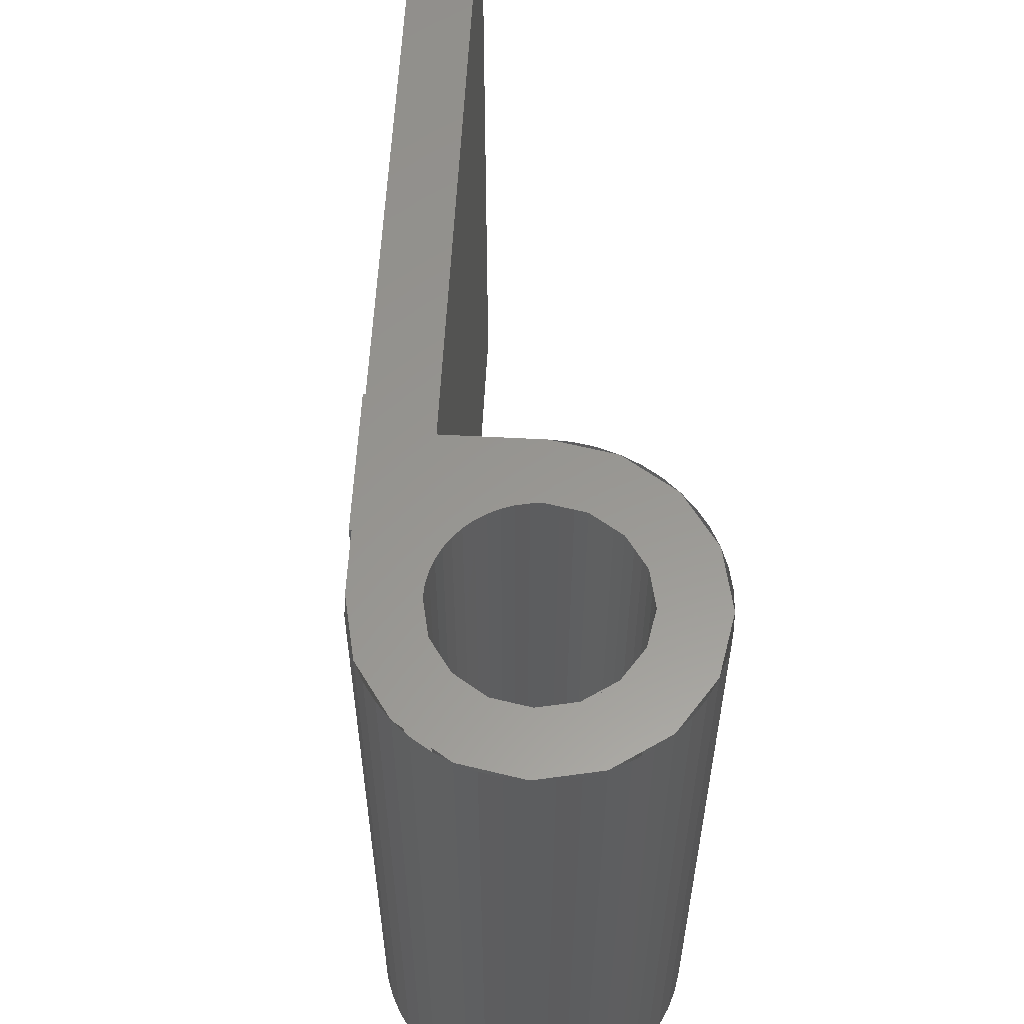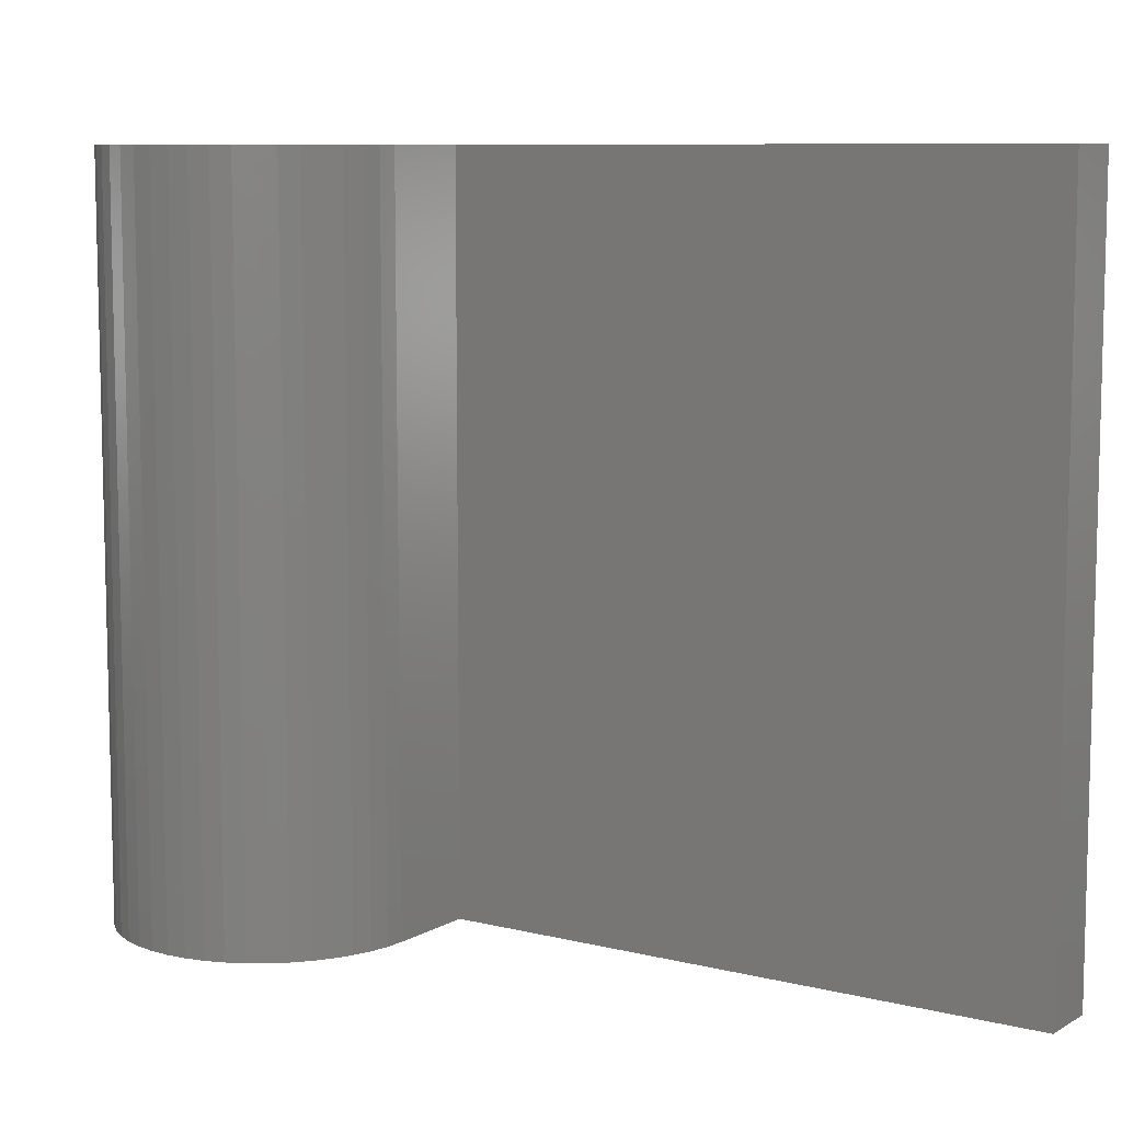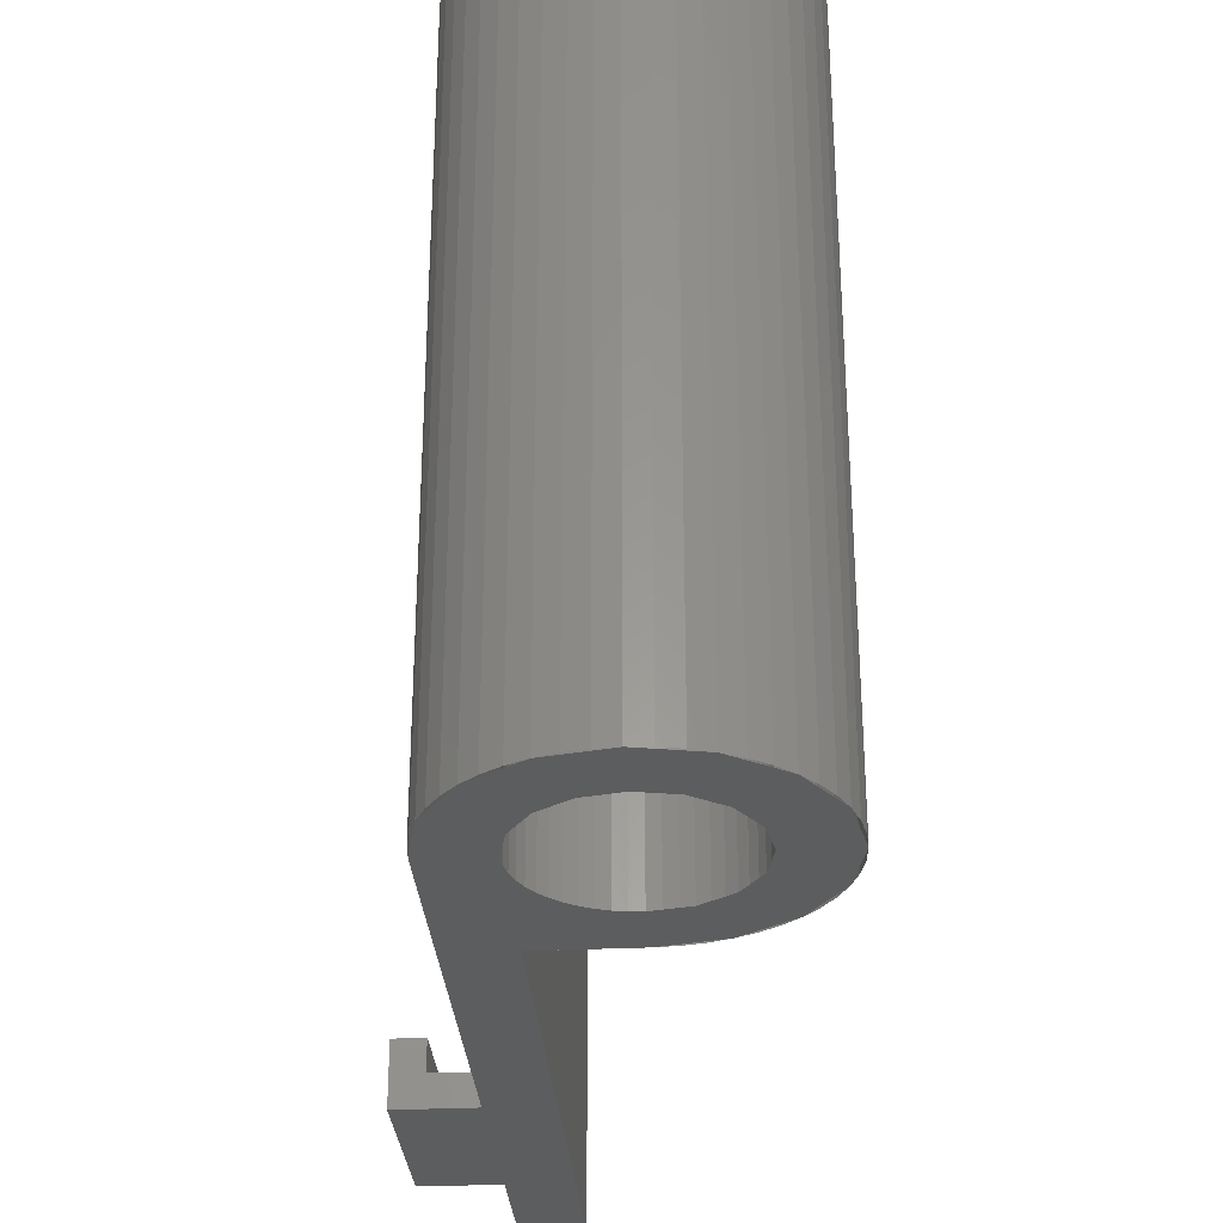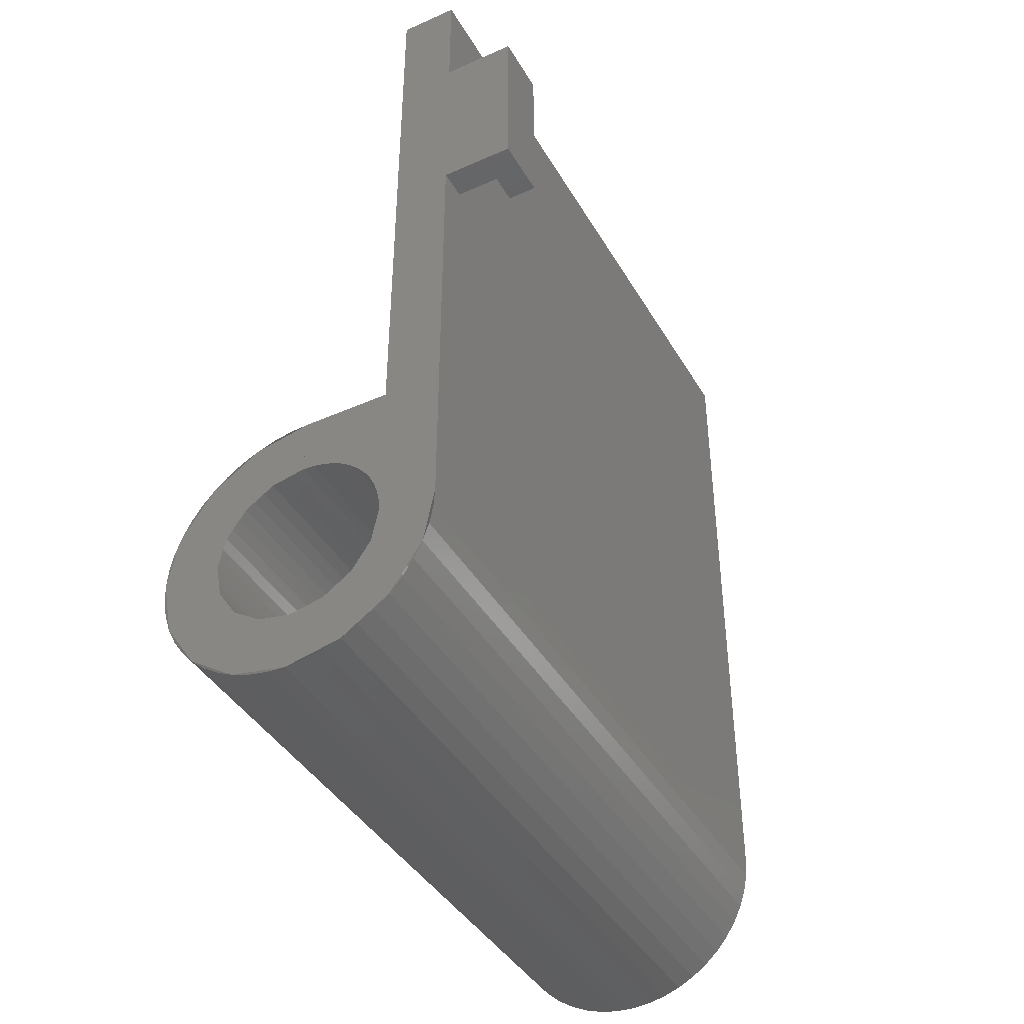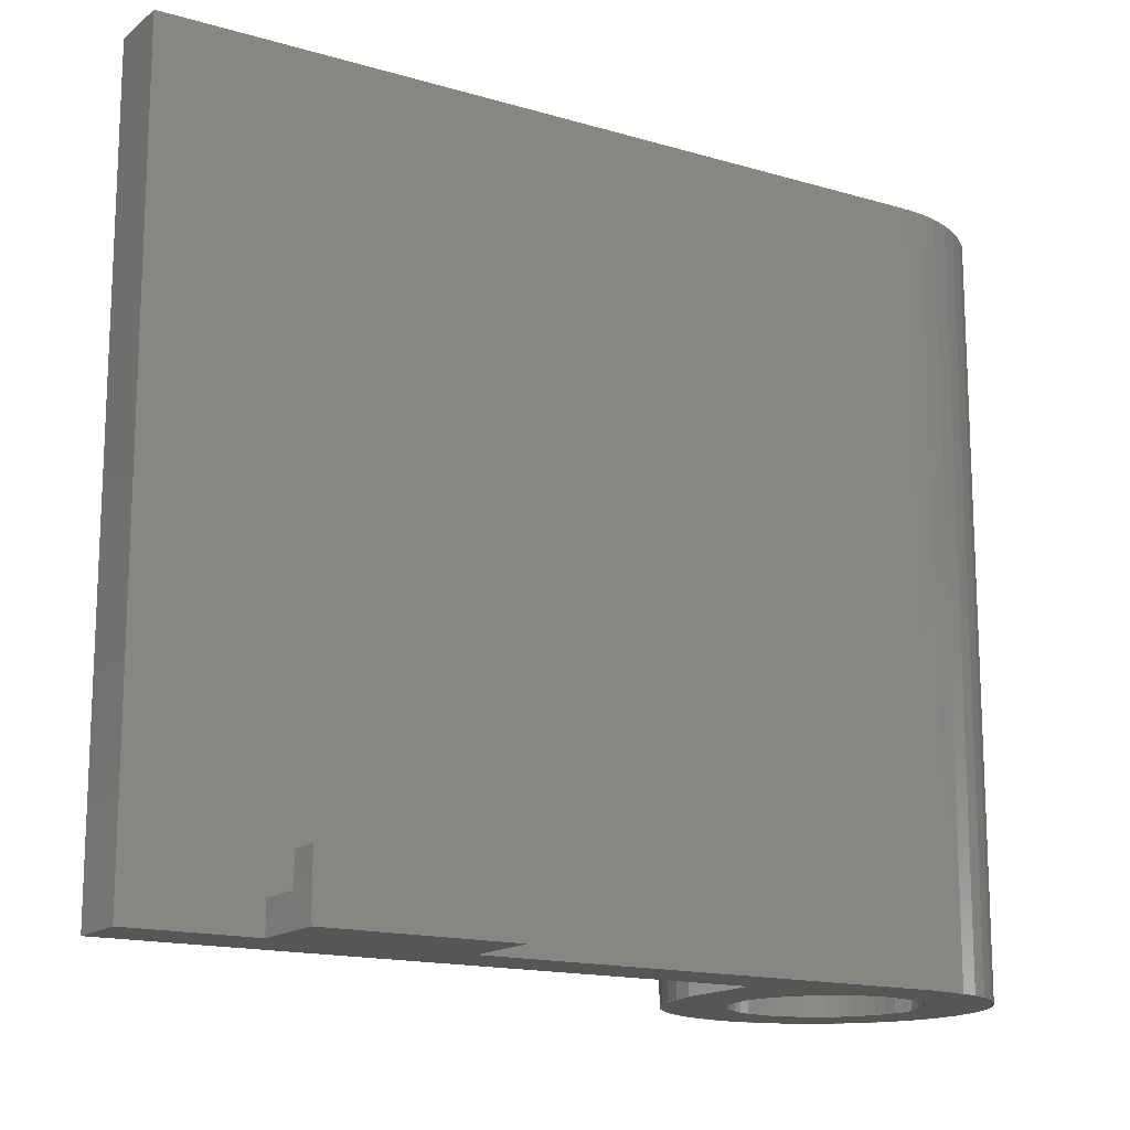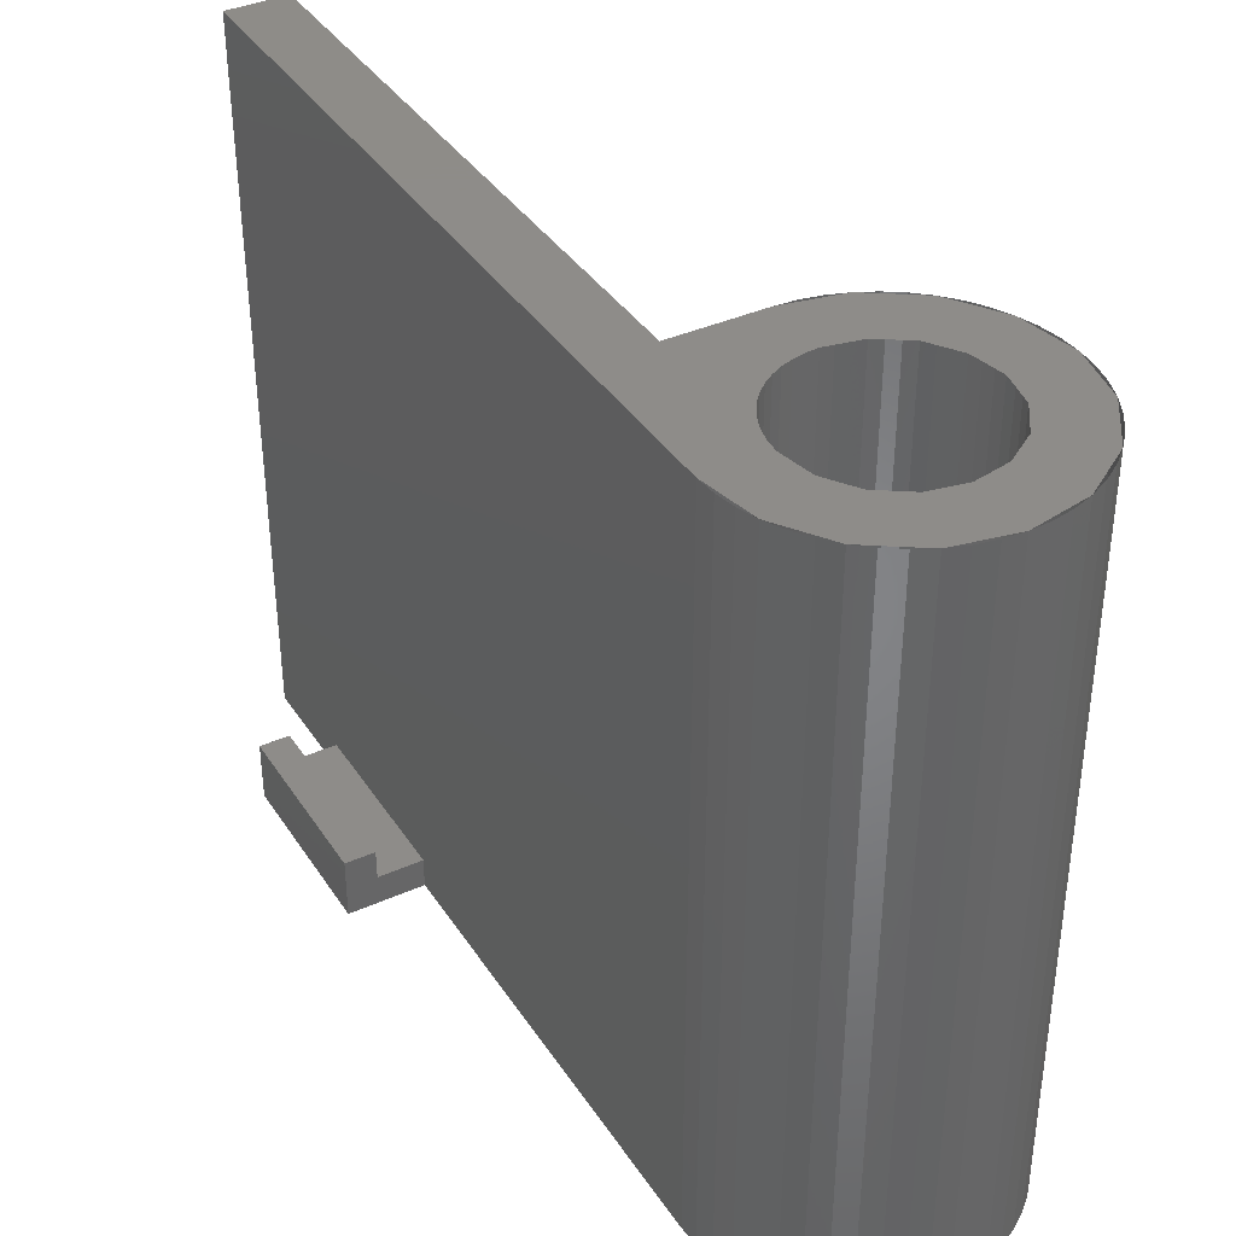
<metadata>
{"format":"stl","ext":"stl","renderer":"f3d","projection":"perspective","resolution":1024,"background":"white","views":[{"elev":58.6,"azim":-176.9,"up":"+Y"},{"elev":8.6,"azim":-56.1,"up":"+Y"},{"elev":-30.4,"azim":-176.1,"up":"+Y"},{"elev":-41.5,"azim":28.1,"up":"+Z"},{"elev":-15.5,"azim":58.1,"up":"+Y"},{"elev":38.0,"azim":150.5,"up":"+Y"}]}
</metadata>
<code>
# stl→obj: 216 verts, 332 faces
v 2.379 9.6 0.3132
v 2.4 28.8 0
v 2.4 9.6 0
v 2.379 28.8 0.3132
v 2.318 9.6 0.6211
v 2.318 28.8 0.6211
v 2.217 9.6 0.9185
v 2.217 28.8 0.9185
v 2.078 9.6 1.2
v 2.078 28.8 1.2
v 1.904 9.6 1.461
v 1.904 28.8 1.461
v 1.697 9.6 1.697
v 1.697 28.8 1.697
v 1.461 9.6 1.904
v 1.461 28.8 1.904
v 1.2 9.6 2.078
v 1.2 28.8 2.078
v 0.9185 9.6 2.217
v 0.9185 28.8 2.217
v 0.6211 9.6 2.318
v 0.6211 28.8 2.318
v 0.3132 9.6 2.379
v 0.3132 28.8 2.379
v 0 9.6 2.4
v 0 28.8 2.4
v -0.3132 9.6 2.379
v -0.3132 28.8 2.379
v -0.6211 9.6 2.318
v -0.6211 28.8 2.318
v -0.9185 9.6 2.217
v -0.9185 28.8 2.217
v -1.2 9.6 2.078
v -1.2 28.8 2.078
v -1.461 9.6 1.904
v -1.461 28.8 1.904
v -1.697 9.6 1.697
v -1.697 28.8 1.697
v -1.904 9.6 1.461
v -1.904 28.8 1.461
v -2.078 9.6 1.2
v -2.078 28.8 1.2
v -2.217 9.6 0.9185
v -2.217 28.8 0.9185
v -2.318 9.6 0.6211
v -2.318 28.8 0.6211
v -2.379 9.6 0.3132
v -2.379 28.8 0.3132
v -2.4 9.6 0
v -2.4 28.8 0
v -2.379 9.6 -0.3132
v -2.379 28.8 -0.3132
v -2.318 9.6 -0.6211
v -2.318 28.8 -0.6211
v -2.217 9.6 -0.9185
v -2.217 28.8 -0.9185
v -2.078 9.6 -1.2
v -2.078 28.8 -1.2
v -1.904 9.6 -1.461
v -1.904 28.8 -1.461
v -1.697 9.6 -1.697
v -1.697 28.8 -1.697
v -1.461 9.6 -1.904
v -1.461 28.8 -1.904
v -1.2 9.6 -2.078
v -1.2 28.8 -2.078
v -0.9185 9.6 -2.217
v -0.9185 28.8 -2.217
v -0.6211 9.6 -2.318
v -0.6211 28.8 -2.318
v -0.3132 9.6 -2.379
v -0.3132 28.8 -2.379
v 0 9.6 -2.4
v 0 28.8 -2.4
v 0.3132 9.6 -2.379
v 0.3132 28.8 -2.379
v 0.6211 9.6 -2.318
v 0.6211 28.8 -2.318
v 0.9185 9.6 -2.217
v 0.9185 28.8 -2.217
v 1.2 9.6 -2.078
v 1.2 28.8 -2.078
v 1.461 9.6 -1.904
v 1.461 28.8 -1.904
v 1.697 9.6 -1.697
v 1.697 28.8 -1.697
v 1.904 9.6 -1.461
v 1.904 28.8 -1.461
v 2.078 9.6 -1.2
v 2.078 28.8 -1.2
v 2.217 9.6 -0.9185
v 2.217 28.8 -0.9185
v 2.318 9.6 -0.6211
v 2.318 28.8 -0.6211
v 2.379 9.6 -0.3132
v 2.379 28.8 -0.3132
v 3.966 9.6 -0.522
v 4 28.8 0
v 4 9.6 0
v 3.966 28.8 -0.522
v 3.864 9.6 -1.035
v 3.864 28.8 -1.035
v 3.696 9.6 -1.531
v 3.696 28.8 -1.531
v 3.464 9.6 -2
v 3.464 28.8 -2
v 3.174 9.6 -2.435
v 3.174 28.8 -2.435
v 2.828 9.6 -2.828
v 2.828 28.8 -2.828
v 2.435 9.6 -3.174
v 2.435 28.8 -3.174
v 2 9.6 -3.464
v 2 28.8 -3.464
v 1.531 9.6 -3.696
v 1.531 28.8 -3.696
v 1.035 9.6 -3.864
v 1.035 28.8 -3.864
v 0.522 9.6 -3.966
v 0.522 28.8 -3.966
v 0 9.6 -4
v 0 28.8 -4
v -0.522 9.6 -3.966
v -0.522 28.8 -3.966
v -1.035 9.6 -3.864
v -1.035 28.8 -3.864
v -1.531 9.6 -3.696
v -1.531 28.8 -3.696
v -2 9.6 -3.464
v -2 28.8 -3.464
v -2.435 9.6 -3.174
v -2.435 28.8 -3.174
v -2.828 9.6 -2.828
v -2.828 28.8 -2.828
v -3.174 9.6 -2.435
v -3.174 28.8 -2.435
v -3.464 9.6 -2
v -3.464 28.8 -2
v -3.696 9.6 -1.531
v -3.696 28.8 -1.531
v -3.864 9.6 -1.035
v -3.864 28.8 -1.035
v -3.966 9.6 -0.522
v -3.966 28.8 -0.522
v -4 9.6 0
v -4 28.8 0
v -3.966 9.6 0.522
v -3.966 28.8 0.522
v -3.864 9.6 1.035
v -3.864 28.8 1.035
v -3.696 9.6 1.531
v -3.696 28.8 1.531
v -3.464 9.6 2
v -3.464 28.8 2
v -3.174 9.6 2.435
v -3.174 28.8 2.435
v -2.828 9.6 2.828
v -2.828 28.8 2.828
v -2.435 9.6 3.174
v -2.435 28.8 3.174
v -2 9.6 3.464
v -2 28.8 3.464
v -1.531 9.6 3.696
v -1.531 28.8 3.696
v -1.035 9.6 3.864
v -1.035 28.8 3.864
v -0.522 9.6 3.966
v -0.522 28.8 3.966
v 0 9.6 4
v 0 28.8 4
v 3.2 28.8 0
v 2.957 28.8 -1.225
v 2.263 28.8 -2.263
v 1.225 28.8 -2.957
v 0 28.8 -3.2
v -1.225 28.8 -2.957
v -2.263 28.8 -2.263
v -2.957 28.8 -1.225
v -3.2 28.8 0
v -2.957 28.8 1.225
v -2.263 28.8 2.263
v -1.225 28.8 2.957
v 0 28.8 3.2
v 6 9.6 16.8
v 6 9.6 12
v 6 11.2 12
v 6 11.2 16.8
v 4 9.6 12
v 4 9.6 16.8
v 5.2 10.4 12
v 5.2 11.2 16.8
v 5.2 11.2 12
v 5.2 10.4 16.8
v 4 10.4 16.8
v 4 10.4 12
v 3.2 9.6 0
v 2.957 9.6 -1.225
v 2.263 9.6 -2.263
v 1.225 9.6 -2.957
v 0 9.6 -3.2
v -1.225 9.6 -2.957
v -2.263 9.6 -2.263
v -2.957 9.6 -1.225
v -3.2 9.6 0
v -2.957 9.6 1.225
v -2.263 9.6 2.263
v -1.225 9.6 2.957
v 0 9.6 3.2
v 2.4 28.8 2.4
v 2.4 9.6 2.4
v 2.4 28.8 4
v 2.4 28.8 20
v 4 28.8 20
v 2.4 9.6 20
v 2.4 9.6 4
v 4 9.6 20
f 1 2 3
f 2 1 4
f 5 4 1
f 4 5 6
f 7 6 5
f 6 7 8
f 9 8 7
f 8 9 10
f 11 10 9
f 10 11 12
f 13 12 11
f 12 13 14
f 15 14 13
f 14 15 16
f 17 16 15
f 16 17 18
f 19 18 17
f 18 19 20
f 21 20 19
f 20 21 22
f 23 22 21
f 22 23 24
f 25 24 23
f 24 25 26
f 27 26 25
f 26 27 28
f 29 28 27
f 28 29 30
f 31 30 29
f 30 31 32
f 33 32 31
f 32 33 34
f 35 34 33
f 34 35 36
f 37 36 35
f 36 37 38
f 39 38 37
f 38 39 40
f 41 40 39
f 40 41 42
f 43 42 41
f 42 43 44
f 45 44 43
f 44 45 46
f 47 46 45
f 46 47 48
f 49 48 47
f 48 49 50
f 51 50 49
f 50 51 52
f 53 52 51
f 52 53 54
f 55 54 53
f 54 55 56
f 57 56 55
f 56 57 58
f 59 58 57
f 58 59 60
f 61 60 59
f 60 61 62
f 63 62 61
f 62 63 64
f 65 64 63
f 64 65 66
f 67 66 65
f 66 67 68
f 69 68 67
f 68 69 70
f 71 70 69
f 70 71 72
f 73 72 71
f 72 73 74
f 75 74 73
f 74 75 76
f 77 76 75
f 76 77 78
f 79 78 77
f 78 79 80
f 81 80 79
f 80 81 82
f 83 82 81
f 82 83 84
f 85 84 83
f 84 85 86
f 87 86 85
f 86 87 88
f 89 88 87
f 88 89 90
f 91 90 89
f 90 91 92
f 93 92 91
f 92 93 94
f 95 94 93
f 94 95 96
f 3 96 95
f 96 3 2
f 97 98 99
f 98 97 100
f 101 100 97
f 100 101 102
f 103 102 101
f 102 103 104
f 105 104 103
f 104 105 106
f 107 106 105
f 106 107 108
f 109 108 107
f 108 109 110
f 111 110 109
f 110 111 112
f 113 112 111
f 112 113 114
f 115 114 113
f 114 115 116
f 117 116 115
f 116 117 118
f 119 118 117
f 118 119 120
f 121 120 119
f 120 121 122
f 123 122 121
f 122 123 124
f 125 124 123
f 124 125 126
f 127 126 125
f 126 127 128
f 129 128 127
f 128 129 130
f 131 130 129
f 130 131 132
f 133 132 131
f 132 133 134
f 135 134 133
f 134 135 136
f 137 136 135
f 136 137 138
f 139 138 137
f 138 139 140
f 141 140 139
f 140 141 142
f 143 142 141
f 142 143 144
f 145 144 143
f 144 145 146
f 147 146 145
f 146 147 148
f 149 148 147
f 148 149 150
f 151 150 149
f 150 151 152
f 153 152 151
f 152 153 154
f 155 154 153
f 154 155 156
f 157 156 155
f 156 157 158
f 159 158 157
f 158 159 160
f 161 160 159
f 160 161 162
f 163 162 161
f 162 163 164
f 165 164 163
f 164 165 166
f 167 166 165
f 166 167 168
f 169 168 167
f 168 169 170
f 171 172 92
f 92 2 171
f 172 173 86
f 86 92 172
f 173 174 80
f 80 86 173
f 174 175 74
f 74 80 174
f 175 176 68
f 68 74 175
f 176 177 62
f 62 68 176
f 177 178 56
f 56 62 177
f 178 179 50
f 50 56 178
f 179 180 44
f 44 50 179
f 180 181 38
f 38 44 180
f 181 182 32
f 32 38 181
f 182 183 26
f 26 32 182
f 98 104 172
f 172 171 98
f 104 110 173
f 173 172 104
f 110 116 174
f 174 173 110
f 116 122 175
f 175 174 116
f 122 128 176
f 176 175 122
f 128 134 177
f 177 176 128
f 134 140 178
f 178 177 134
f 140 146 179
f 179 178 140
f 146 152 180
f 180 179 146
f 152 158 181
f 181 180 152
f 158 164 182
f 182 181 158
f 164 170 183
f 183 182 164
f 184 185 186
f 186 187 184
f 188 185 184
f 184 189 188
f 190 191 192
f 191 190 193
f 190 194 193
f 194 190 195
f 192 186 185
f 185 190 192
f 193 184 187
f 187 191 193
f 194 189 184
f 184 193 194
f 190 185 188
f 188 195 190
f 186 192 191
f 191 187 186
f 196 91 197
f 91 196 3
f 197 85 198
f 85 197 91
f 198 79 199
f 79 198 85
f 199 73 200
f 73 199 79
f 200 67 201
f 67 200 73
f 201 61 202
f 61 201 67
f 202 55 203
f 55 202 61
f 203 49 204
f 49 203 55
f 204 43 205
f 43 204 49
f 205 37 206
f 37 205 43
f 206 31 207
f 31 206 37
f 207 25 208
f 25 207 31
f 99 197 103
f 197 99 196
f 103 198 109
f 198 103 197
f 109 199 115
f 199 109 198
f 115 200 121
f 200 115 199
f 121 201 127
f 201 121 200
f 127 202 133
f 202 127 201
f 133 203 139
f 203 133 202
f 139 204 145
f 204 139 203
f 145 205 151
f 205 145 204
f 151 206 157
f 206 151 205
f 157 207 163
f 207 157 206
f 163 208 169
f 208 163 207
f 4 209 2
f 6 209 4
f 8 209 6
f 10 209 8
f 12 209 10
f 14 209 12
f 16 209 14
f 18 209 16
f 20 209 18
f 22 209 20
f 24 209 22
f 26 209 24
f 1 3 210
f 5 1 210
f 7 5 210
f 9 7 210
f 11 9 210
f 13 11 210
f 15 13 210
f 17 15 210
f 19 17 210
f 21 19 210
f 23 21 210
f 25 23 210
f 211 212 213
f 213 98 211
f 99 188 214
f 214 215 99
f 98 195 188
f 188 99 98
f 213 194 195
f 195 98 213
f 216 189 194
f 194 213 216
f 189 214 188
f 216 214 189
f 209 26 170
f 170 211 209
f 215 169 25
f 25 210 215
f 2 209 98
f 99 210 3
f 98 209 211
f 215 210 99
f 212 214 216
f 216 213 212
f 212 215 214
f 215 212 211
f 211 169 215
f 169 211 170

</code>
